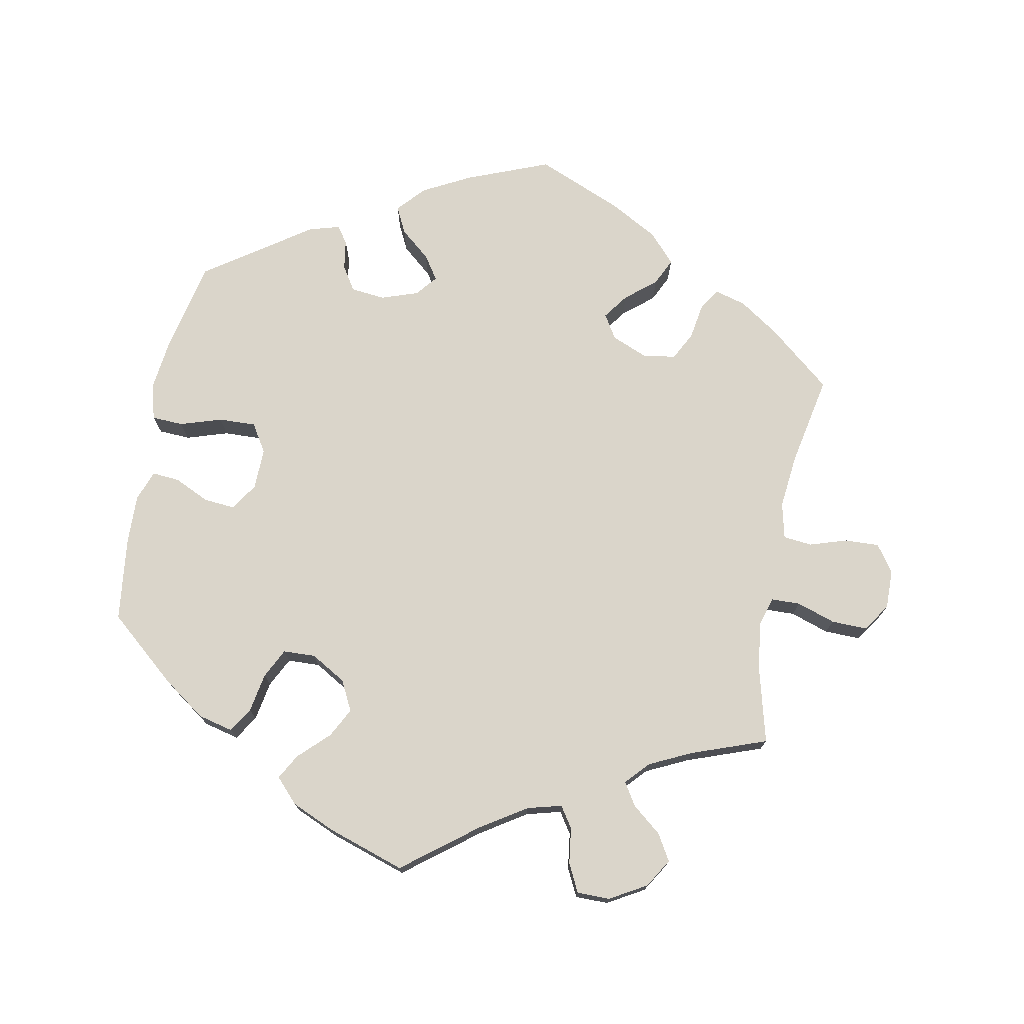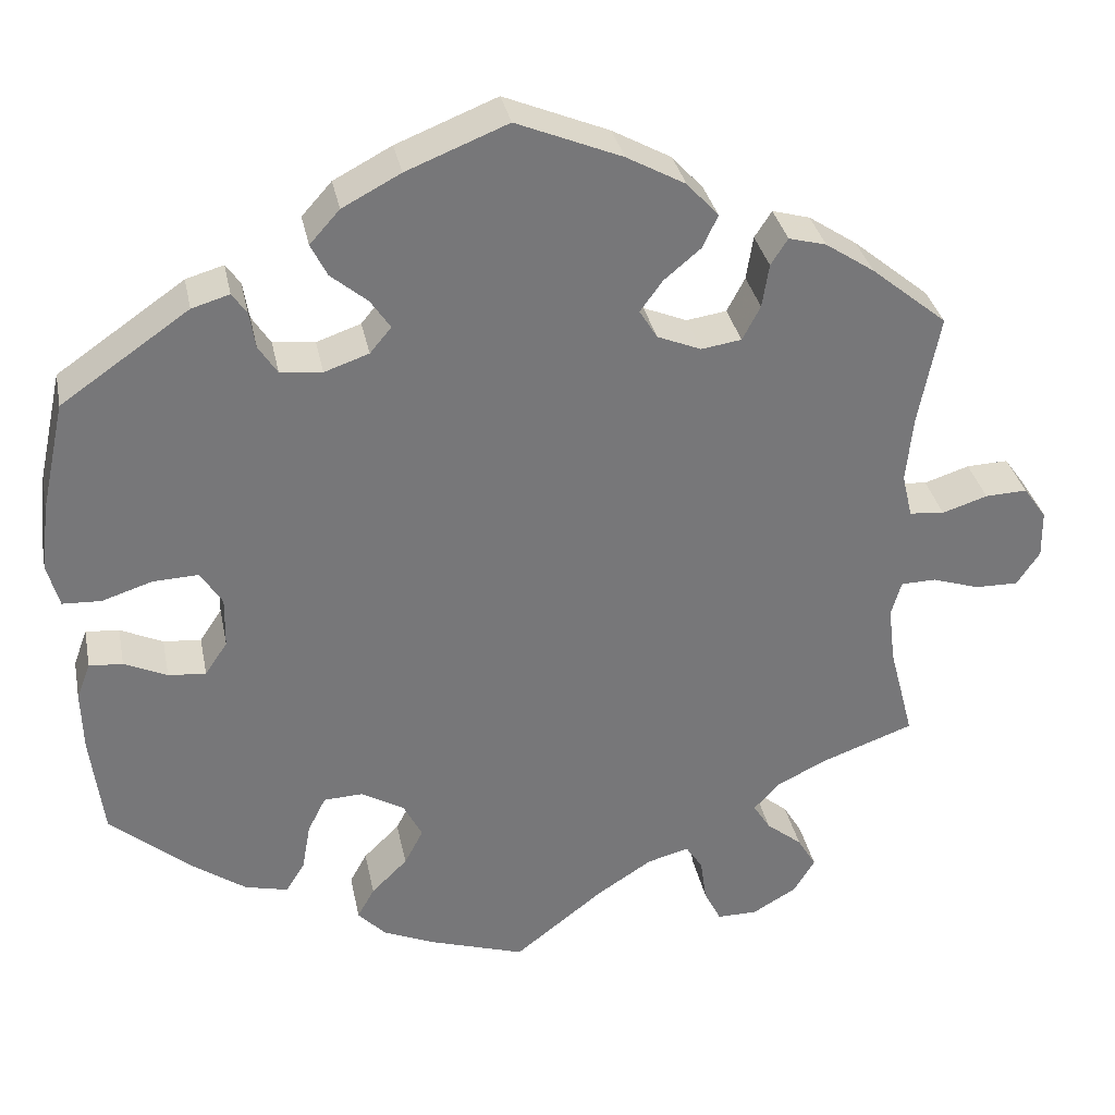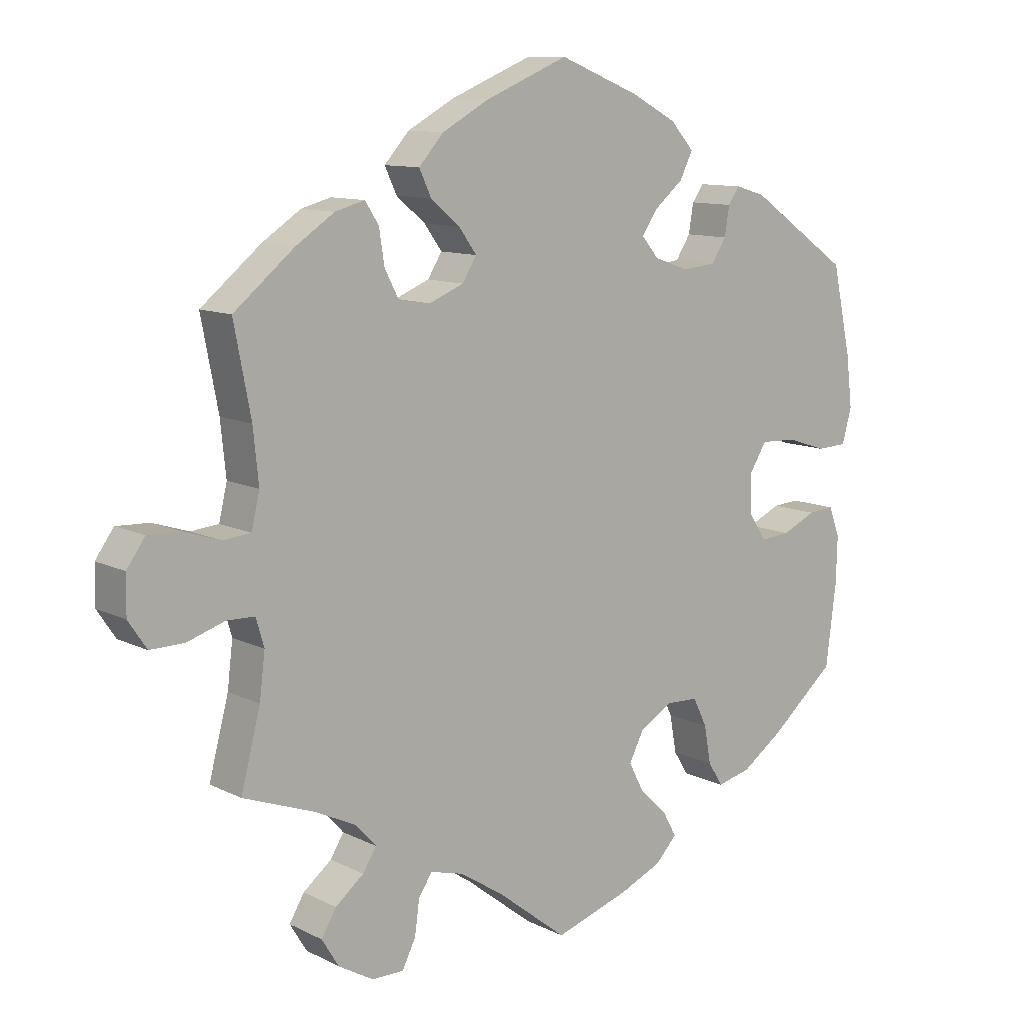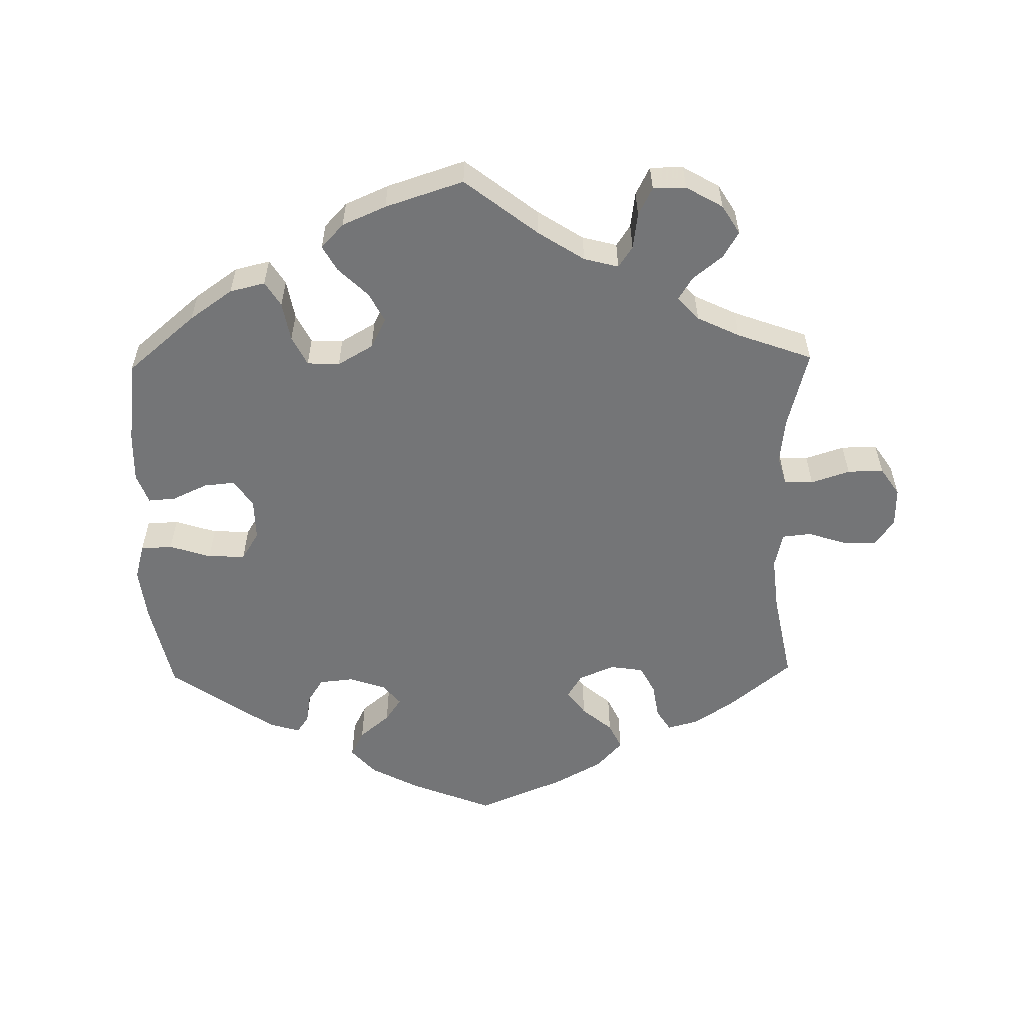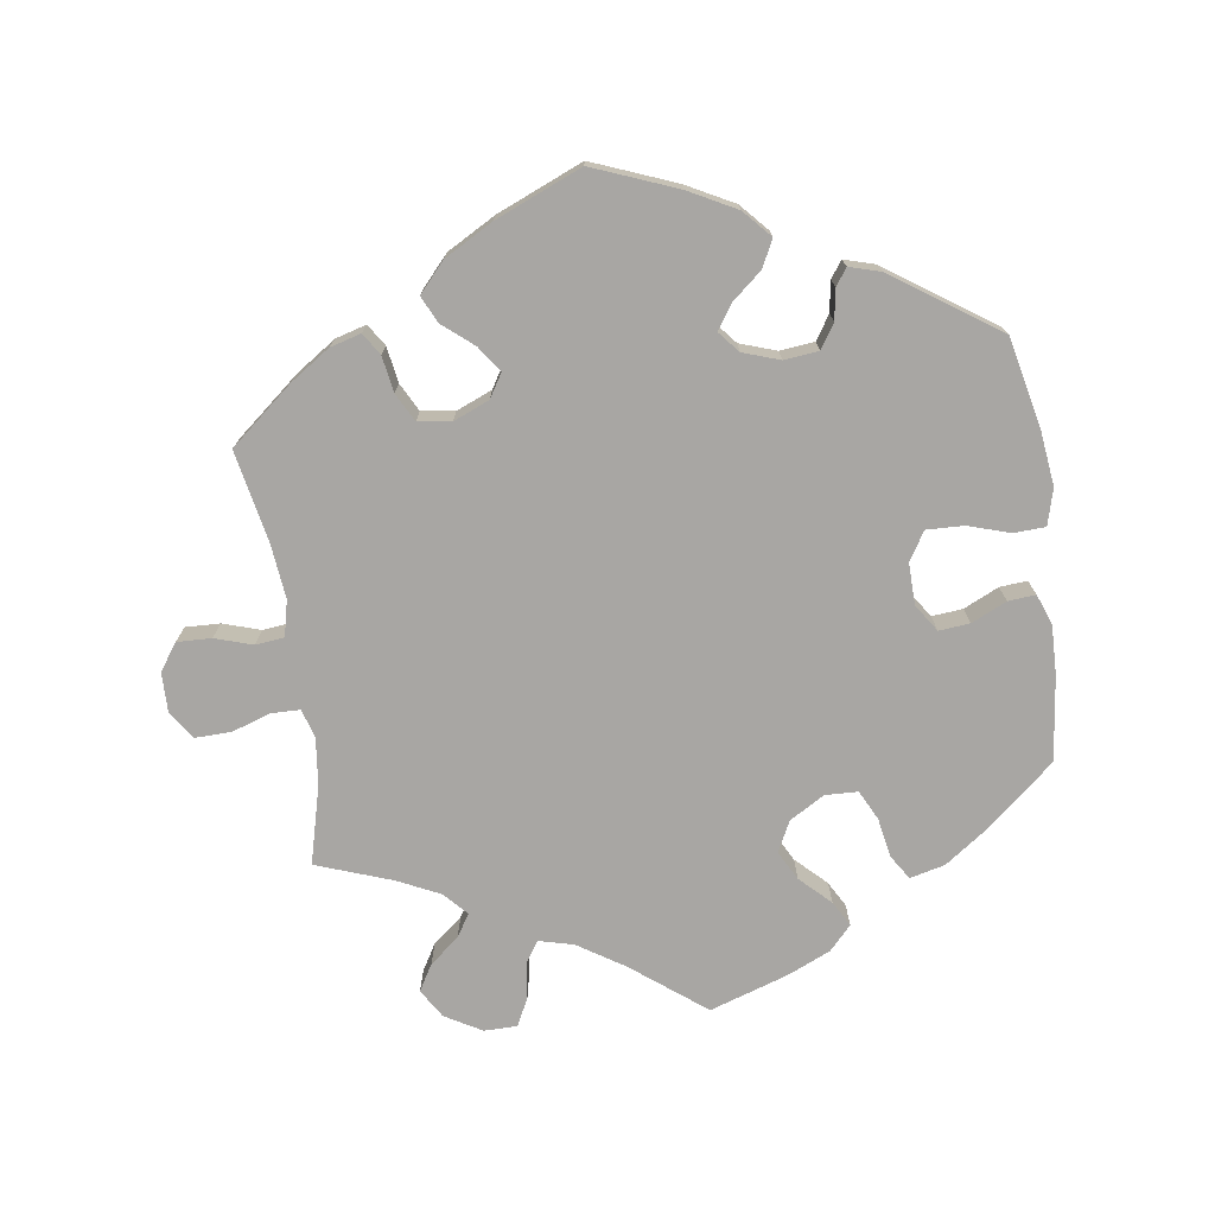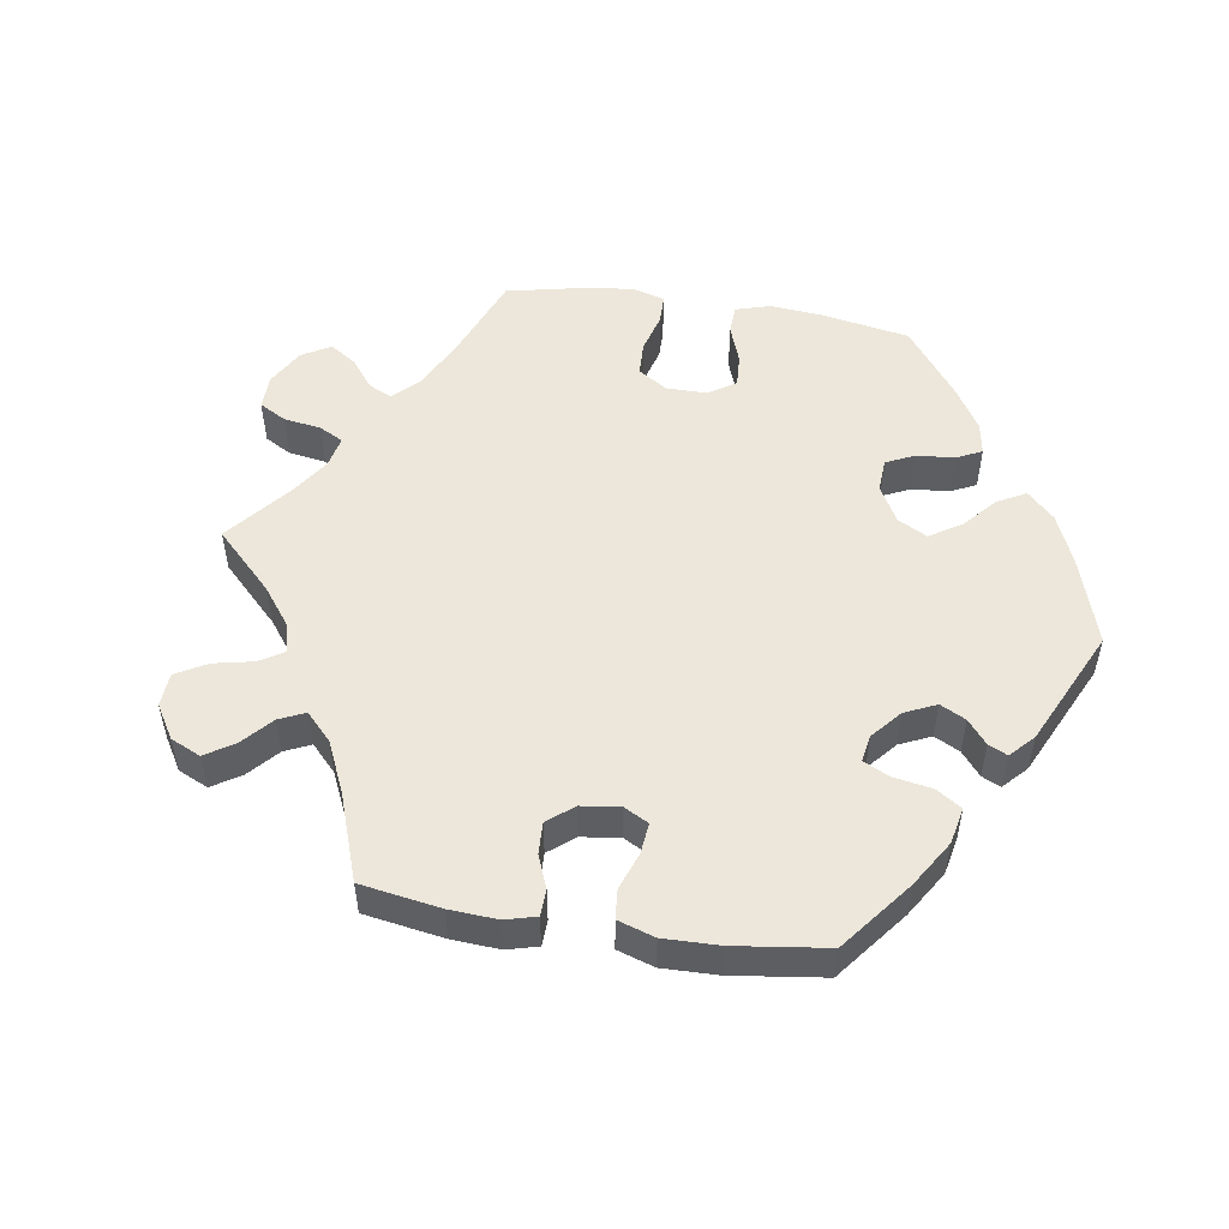
<metadata>
{"format":"obj","ext":"obj","renderer":"f3d","projection":"perspective","resolution":1024,"background":"white","views":[{"elev":74.3,"azim":-169.0,"up":"+Y"},{"elev":33.2,"azim":168.7,"up":"+Z"},{"elev":10.7,"azim":-39.3,"up":"+Z"},{"elev":-56.5,"azim":-178.9,"up":"+Y"},{"elev":-74.3,"azim":8.4,"up":"+Y"},{"elev":52.3,"azim":-21.2,"up":"+Y"}]}
</metadata>
<code>
v 0.404 0.07 -0.37
v 0.343 0.07 -0.413
v 0.293 0.07 -0.425
v 0.271 0.07 -0.39
v 0.261 0.07 -0.334
v 0.24 0.07 -0.292
v 0.194 0.07 -0.29
v 0.144 0.07 -0.319
v 0.122 0.07 -0.362
v 0.144 0.07 -0.404
v 0.186 0.07 -0.445
v 0.206 0.07 -0.481
v 0.174 0.07 -0.515
v 0.112 0.07 -0.542
v 0.001 0.07 -0.578
v -0.103 0.07 -0.497
v -0.168 0.07 -0.455
v -0.217 0.07 -0.442
v -0.237 0.07 -0.472
v -0.244 0.07 -0.523
v -0.264 0.07 -0.563
v -0.311 0.07 -0.563
v -0.363 0.07 -0.533
v -0.388 0.07 -0.492
v -0.366 0.07 -0.455
v -0.324 0.07 -0.421
v -0.304 0.07 -0.389
v -0.334 0.07 -0.356
v -0.394 0.07 -0.327
v -0.501 0.07 -0.288
v -0.472 0.07 -0.177
v -0.464 0.07 -0.111
v -0.476 0.07 -0.07
v -0.517 0.07 -0.069
v -0.572 0.07 -0.087
v -0.623 0.07 -0.088
v -0.65 0.07 -0.048
v -0.649 0.07 0.008
v -0.622 0.07 0.046
v -0.573 0.07 0.044
v -0.52 0.07 0.027
v -0.479 0.07 0.031
v -0.467 0.07 0.082
v -0.475 0.07 0.16
v -0.5 0.07 0.289
v -0.411 0.07 0.362
v -0.354 0.07 0.4
v -0.31 0.07 0.412
v -0.29 0.07 0.381
v -0.282 0.07 0.33
v -0.261 0.07 0.29
v -0.214 0.07 0.283
v -0.163 0.07 0.304
v -0.142 0.07 0.338
v -0.168 0.07 0.374
v -0.211 0.07 0.41
v -0.229 0.07 0.448
v -0.192 0.07 0.489
v -0.123 0.07 0.527
v 0 0.07 0.578
v 0.118 0.07 0.531
v 0.186 0.07 0.495
v 0.221 0.07 0.456
v 0.202 0.07 0.418
v 0.159 0.07 0.382
v 0.136 0.07 0.348
v 0.161 0.07 0.318
v 0.213 0.07 0.3
v 0.262 0.07 0.305
v 0.284 0.07 0.339
v 0.291 0.07 0.382
v 0.308 0.07 0.406
v 0.352 0.07 0.393
v 0.501 0.07 0.29
v 0.529 0.07 0.161
v 0.538 0.07 0.085
v 0.524 0.07 0.034
v 0.479 0.07 0.032
v 0.42 0.07 0.051
v 0.367 0.07 0.053
v 0.342 0.07 0.013
v 0.343 0.07 -0.046
v 0.369 0.07 -0.085
v 0.413 0.07 -0.081
v 0.463 0.07 -0.058
v 0.502 0.07 -0.055
v 0.518 0.07 -0.098
v 0.516 0.07 -0.168
v 0.501 0.07 -0.288
v 0.404 0 -0.37
v 0.343 0 -0.413
v 0.293 0 -0.425
v 0.271 0 -0.39
v 0.261 0 -0.334
v 0.24 0 -0.292
v 0.194 0 -0.29
v 0.144 0 -0.319
v 0.122 0 -0.362
v 0.144 0 -0.404
v 0.186 0 -0.445
v 0.206 0 -0.481
v 0.174 0 -0.515
v 0.112 0 -0.542
v 0.001 0 -0.578
v -0.103 0 -0.497
v -0.168 0 -0.455
v -0.217 0 -0.442
v -0.237 0 -0.472
v -0.244 0 -0.523
v -0.264 0 -0.563
v -0.311 0 -0.563
v -0.363 0 -0.533
v -0.388 0 -0.492
v -0.366 0 -0.455
v -0.324 0 -0.421
v -0.304 0 -0.389
v -0.334 0 -0.356
v -0.394 0 -0.327
v -0.501 0 -0.288
v -0.472 0 -0.177
v -0.464 0 -0.111
v -0.476 0 -0.07
v -0.517 0 -0.069
v -0.572 0 -0.087
v -0.623 0 -0.088
v -0.65 0 -0.048
v -0.649 0 0.008
v -0.622 0 0.046
v -0.573 0 0.044
v -0.52 0 0.027
v -0.479 0 0.031
v -0.467 0 0.082
v -0.475 0 0.16
v -0.5 0 0.289
v -0.411 0 0.362
v -0.354 0 0.4
v -0.31 0 0.412
v -0.29 0 0.381
v -0.282 0 0.33
v -0.261 0 0.29
v -0.214 0 0.283
v -0.163 0 0.304
v -0.142 0 0.338
v -0.168 0 0.374
v -0.211 0 0.41
v -0.229 0 0.448
v -0.192 0 0.489
v -0.123 0 0.527
v 0 0 0.578
v 0.118 0 0.531
v 0.186 0 0.495
v 0.221 0 0.456
v 0.202 0 0.418
v 0.159 0 0.382
v 0.136 0 0.348
v 0.161 0 0.318
v 0.213 0 0.3
v 0.262 0 0.305
v 0.284 0 0.339
v 0.291 0 0.382
v 0.308 0 0.406
v 0.352 0 0.393
v 0.501 0 0.29
v 0.529 0 0.161
v 0.538 0 0.085
v 0.524 0 0.034
v 0.479 0 0.032
v 0.42 0 0.051
v 0.367 0 0.053
v 0.342 0 0.013
v 0.343 0 -0.046
v 0.369 0 -0.085
v 0.413 0 -0.081
v 0.463 0 -0.058
v 0.502 0 -0.055
v 0.518 0 -0.098
v 0.516 0 -0.168
v 0.501 0 -0.288
f 84 85 86 87
f 83 84 87 88
f 76 77 78 79
f 76 79 80
f 75 76 80
f 74 75 80
f 73 74 80 81
f 70 71 72 73
f 69 70 73 81
f 62 63 64 65
f 62 65 66
f 61 62 66
f 60 61 66
f 59 60 66
f 58 59 66 67
f 55 56 57 58
f 54 55 58 67
f 47 48 49 50
f 47 50 51
f 44 45 46 47
f 43 44 47 51
f 42 43 51 52
f 38 39 40 41
f 38 41 42
f 37 38 42
f 34 35 36 37
f 33 34 37 42
f 32 33 42 52
f 29 30 31
f 28 29 31 32
f 27 28 32 52
f 23 24 25 26
f 23 26 27
f 22 23 27
f 19 20 21 22
f 18 19 22 27
f 17 18 27 52
f 13 14 15 16
f 10 11 12 13
f 9 10 13 16
f 8 9 16 17
f 2 3 4 5
f 2 5 6
f 1 2 6
f 83 88 89 1
f 68 69 81 82
f 54 67 68 82
f 53 54 82 83
f 7 8 17 52
f 6 7 52 53
f 1 6 53 83
f 176 175 174 173
f 177 176 173 172
f 168 167 166 165
f 169 168 165
f 169 165 164
f 169 164 163
f 170 169 163 162
f 162 161 160 159
f 170 162 159 158
f 154 153 152 151
f 155 154 151
f 155 151 150
f 155 150 149
f 155 149 148
f 156 155 148 147
f 147 146 145 144
f 156 147 144 143
f 139 138 137 136
f 140 139 136
f 136 135 134 133
f 140 136 133 132
f 141 140 132 131
f 130 129 128 127
f 131 130 127
f 131 127 126
f 126 125 124 123
f 131 126 123 122
f 141 131 122 121
f 120 119 118
f 121 120 118 117
f 141 121 117 116
f 115 114 113 112
f 116 115 112
f 116 112 111
f 111 110 109 108
f 116 111 108 107
f 141 116 107 106
f 105 104 103 102
f 102 101 100 99
f 105 102 99 98
f 106 105 98 97
f 94 93 92 91
f 95 94 91
f 95 91 90
f 90 178 177 172
f 171 170 158 157
f 171 157 156 143
f 172 171 143 142
f 141 106 97 96
f 142 141 96 95
f 172 142 95 90
f 1 90 91 2
f 2 91 92 3
f 3 92 93 4
f 4 93 94 5
f 5 94 95 6
f 6 95 96 7
f 7 96 97 8
f 8 97 98 9
f 9 98 99 10
f 10 99 100 11
f 11 100 101 12
f 12 101 102 13
f 13 102 103 14
f 14 103 104 15
f 15 104 105 16
f 16 105 106 17
f 17 106 107 18
f 18 107 108 19
f 19 108 109 20
f 20 109 110 21
f 21 110 111 22
f 22 111 112 23
f 23 112 113 24
f 24 113 114 25
f 25 114 115 26
f 26 115 116 27
f 27 116 117 28
f 28 117 118 29
f 29 118 119 30
f 30 119 120 31
f 31 120 121 32
f 32 121 122 33
f 33 122 123 34
f 34 123 124 35
f 35 124 125 36
f 36 125 126 37
f 37 126 127 38
f 38 127 128 39
f 39 128 129 40
f 40 129 130 41
f 41 130 131 42
f 42 131 132 43
f 43 132 133 44
f 44 133 134 45
f 45 134 135 46
f 46 135 136 47
f 47 136 137 48
f 48 137 138 49
f 49 138 139 50
f 50 139 140 51
f 51 140 141 52
f 52 141 142 53
f 53 142 143 54
f 54 143 144 55
f 55 144 145 56
f 56 145 146 57
f 57 146 147 58
f 58 147 148 59
f 59 148 149 60
f 60 149 150 61
f 61 150 151 62
f 62 151 152 63
f 63 152 153 64
f 64 153 154 65
f 65 154 155 66
f 66 155 156 67
f 67 156 157 68
f 68 157 158 69
f 69 158 159 70
f 70 159 160 71
f 71 160 161 72
f 72 161 162 73
f 73 162 163 74
f 74 163 164 75
f 75 164 165 76
f 76 165 166 77
f 77 166 167 78
f 78 167 168 79
f 79 168 169 80
f 80 169 170 81
f 81 170 171 82
f 82 171 172 83
f 83 172 173 84
f 84 173 174 85
f 85 174 175 86
f 86 175 176 87
f 87 176 177 88
f 88 177 178 89
f 89 178 90 1

</code>
